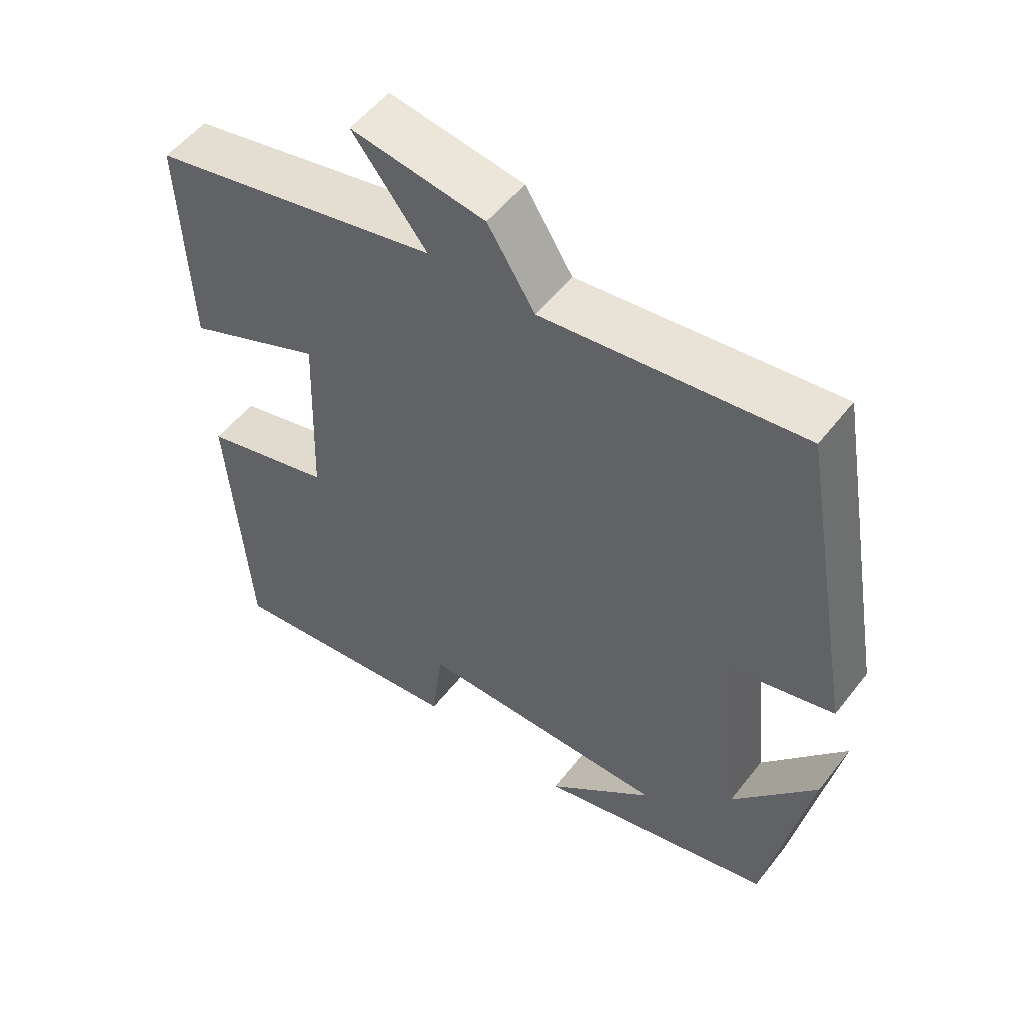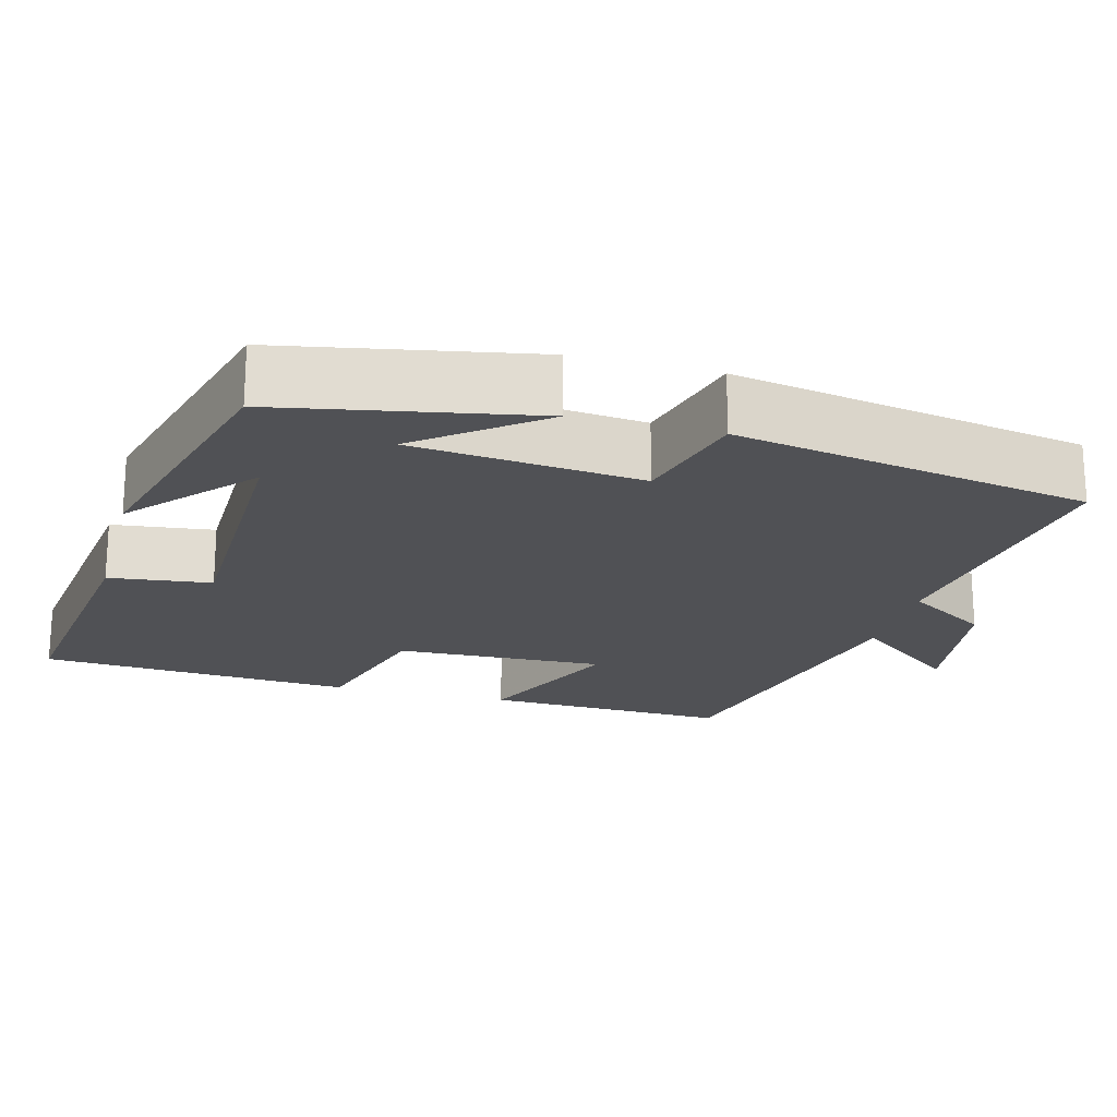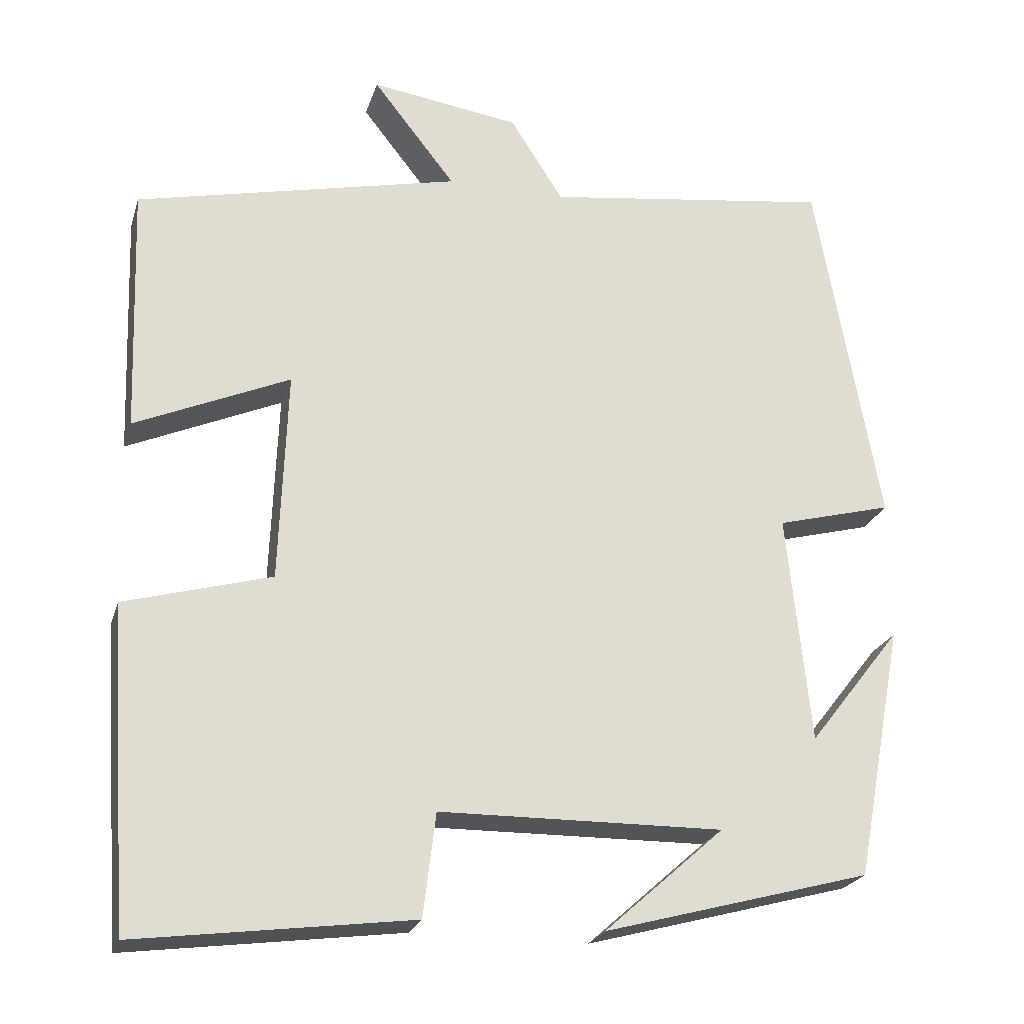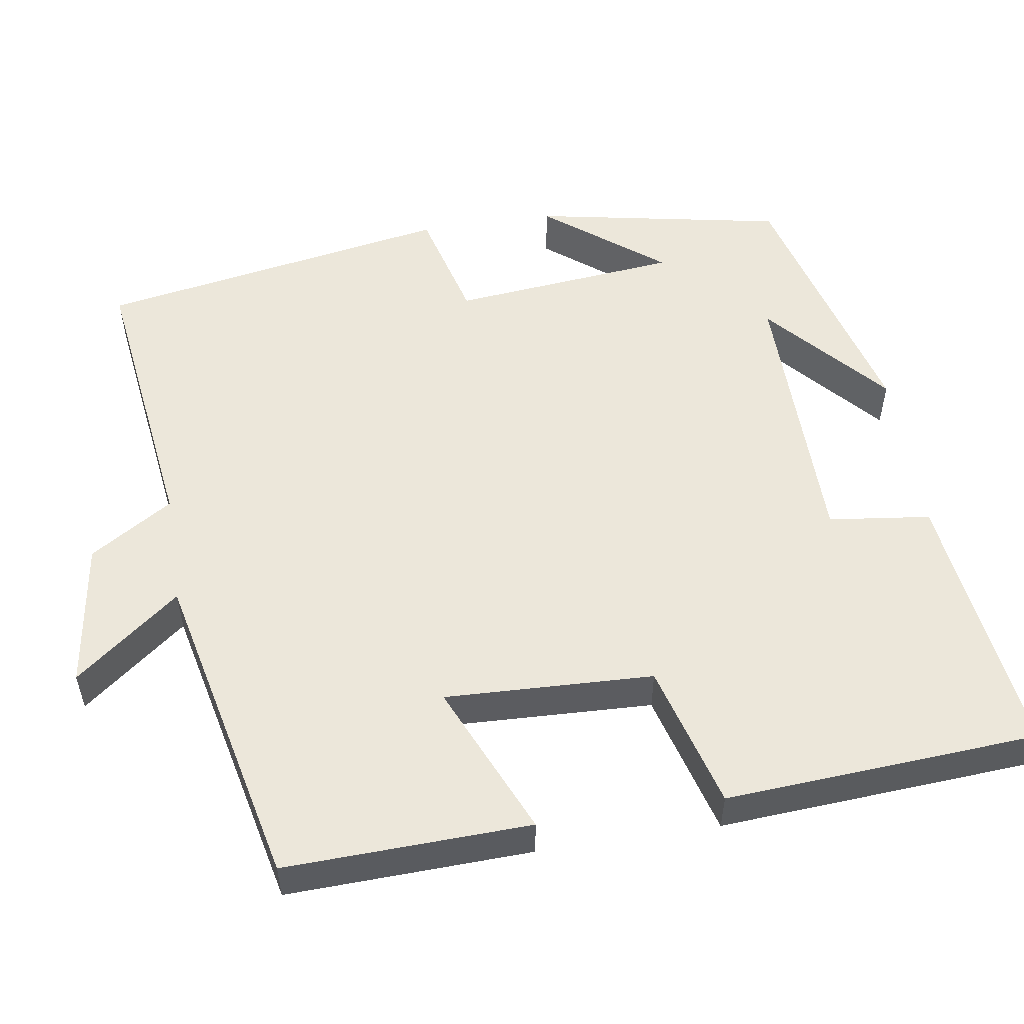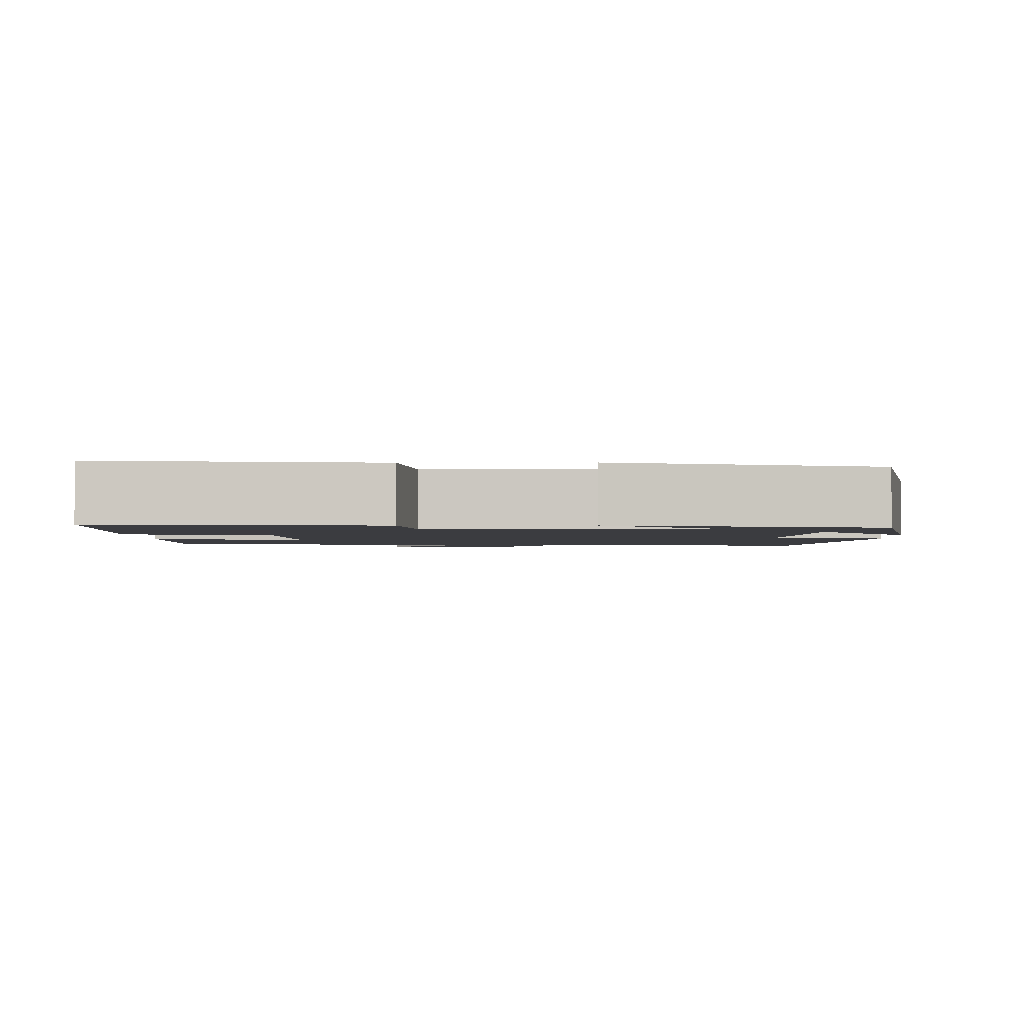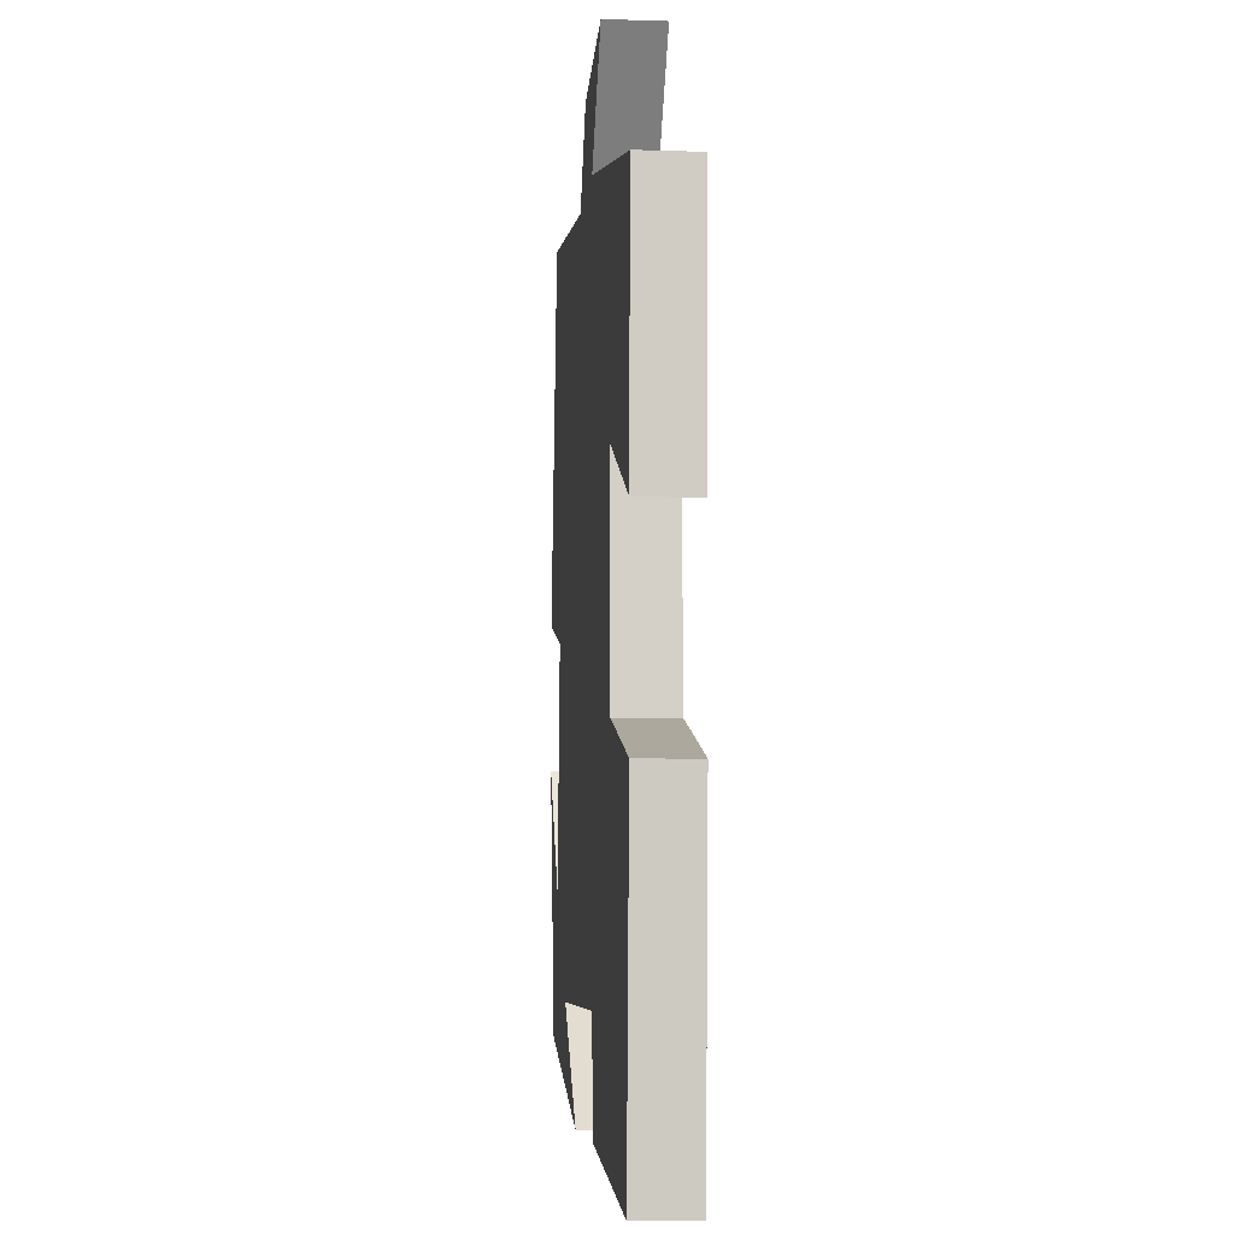
<metadata>
{"format":"obj","ext":"obj","renderer":"f3d","projection":"perspective","resolution":1024,"background":"white","views":[{"elev":53.6,"azim":-142.9,"up":"+Z"},{"elev":-20.2,"azim":-105.0,"up":"+Y"},{"elev":-23.1,"azim":164.6,"up":"+Z"},{"elev":53.6,"azim":81.2,"up":"+Y"},{"elev":-2.1,"azim":-178.9,"up":"+Y"},{"elev":-7.0,"azim":84.7,"up":"+Z"}]}
</metadata>
<code>
v -0.439 0.07 -0.409
v -0.5 0.07 -0.086
v -0.382 0.07 -0.237
v -0.352 0.07 0.055
v -0.5 0.07 0.094
v -0.419 0.07 0.549
v -0.053 0.07 0.5
v 0.014 0.07 0.606
v 0.204 0.07 0.634
v 0.099 0.07 0.5
v 0.511 0.07 0.407
v 0.5 0.07 0.092
v 0.304 0.07 0.178
v 0.314 0.07 -0.09
v 0.5 0.07 -0.142
v 0.473 0.07 -0.545
v 0.124 0.07 -0.5
v 0.108 0.07 -0.369
v -0.252 0.07 -0.365
v -0.1 0.07 -0.5
v -0.439 0 -0.409
v -0.5 0 -0.086
v -0.382 0 -0.237
v -0.352 0 0.055
v -0.5 0 0.094
v -0.419 0 0.549
v -0.053 0 0.5
v 0.014 0 0.606
v 0.204 0 0.634
v 0.099 0 0.5
v 0.511 0 0.407
v 0.5 0 0.092
v 0.304 0 0.178
v 0.314 0 -0.09
v 0.5 0 -0.142
v 0.473 0 -0.545
v 0.124 0 -0.5
v 0.108 0 -0.369
v -0.252 0 -0.365
v -0.1 0 -0.5
f 19 20 1
f 15 16 17 18
f 14 15 18 19
f 13 14 19 1
f 10 11 12 13
f 7 8 9 10
f 7 10 13 1
f 4 5 6 7
f 3 4 7
f 1 2 3
f 1 3 7
f 21 40 39
f 38 37 36 35
f 39 38 35 34
f 21 39 34 33
f 33 32 31 30
f 30 29 28 27
f 21 33 30 27
f 27 26 25 24
f 27 24 23
f 23 22 21
f 27 23 21
f 1 21 22 2
f 2 22 23 3
f 3 23 24 4
f 4 24 25 5
f 5 25 26 6
f 6 26 27 7
f 7 27 28 8
f 8 28 29 9
f 9 29 30 10
f 10 30 31 11
f 11 31 32 12
f 12 32 33 13
f 13 33 34 14
f 14 34 35 15
f 15 35 36 16
f 16 36 37 17
f 17 37 38 18
f 18 38 39 19
f 19 39 40 20
f 20 40 21 1

</code>
